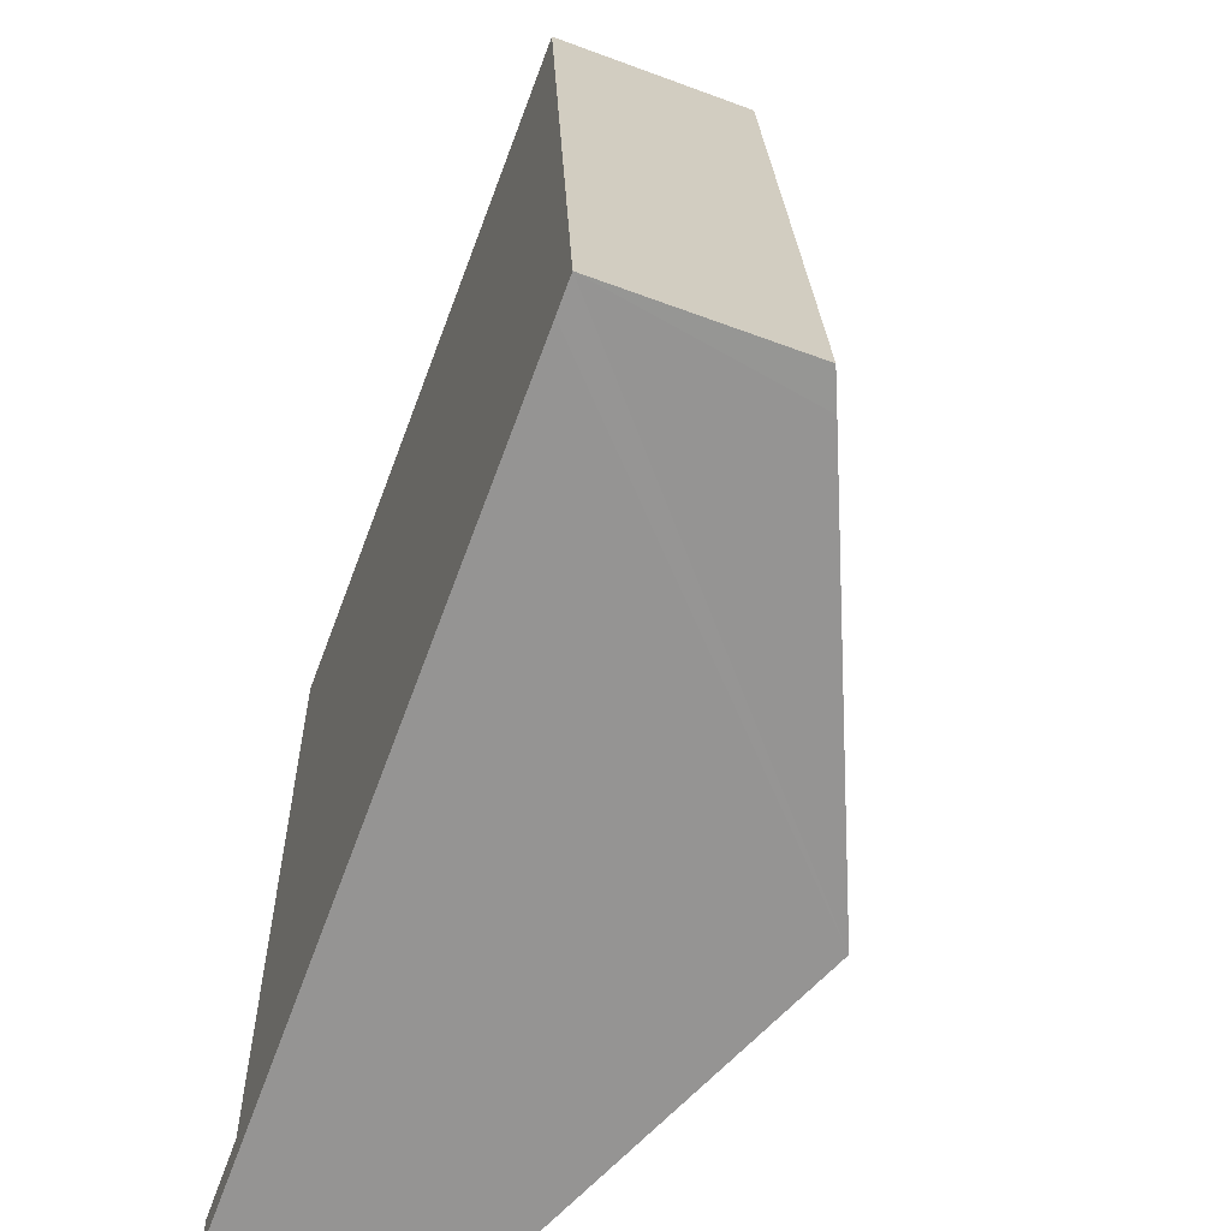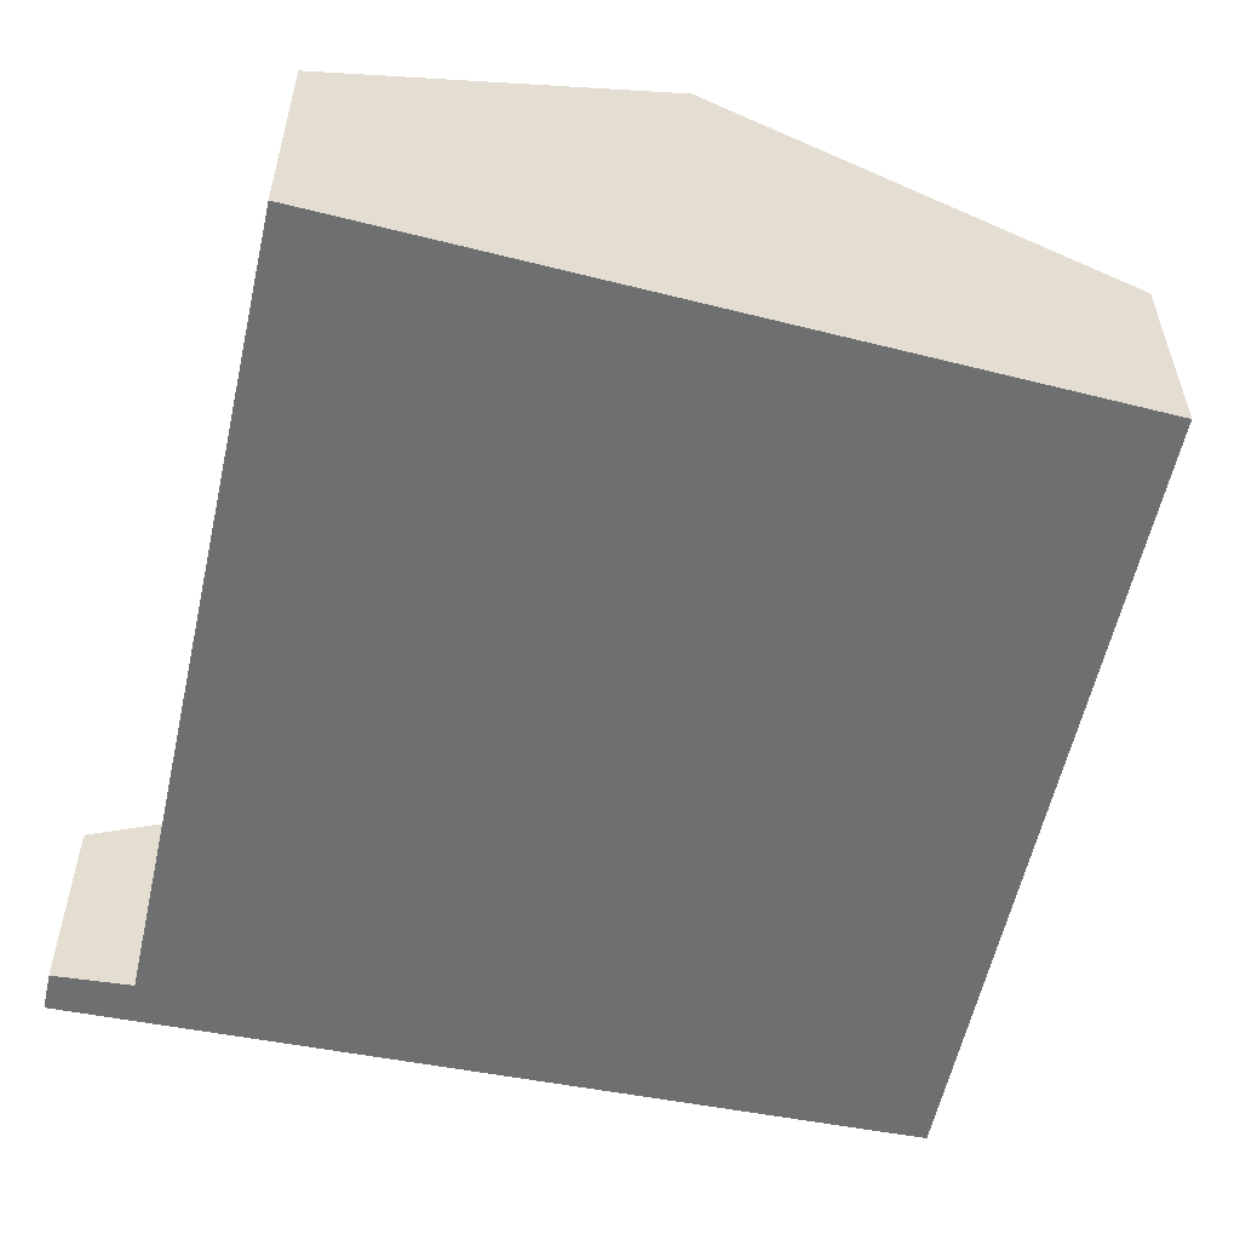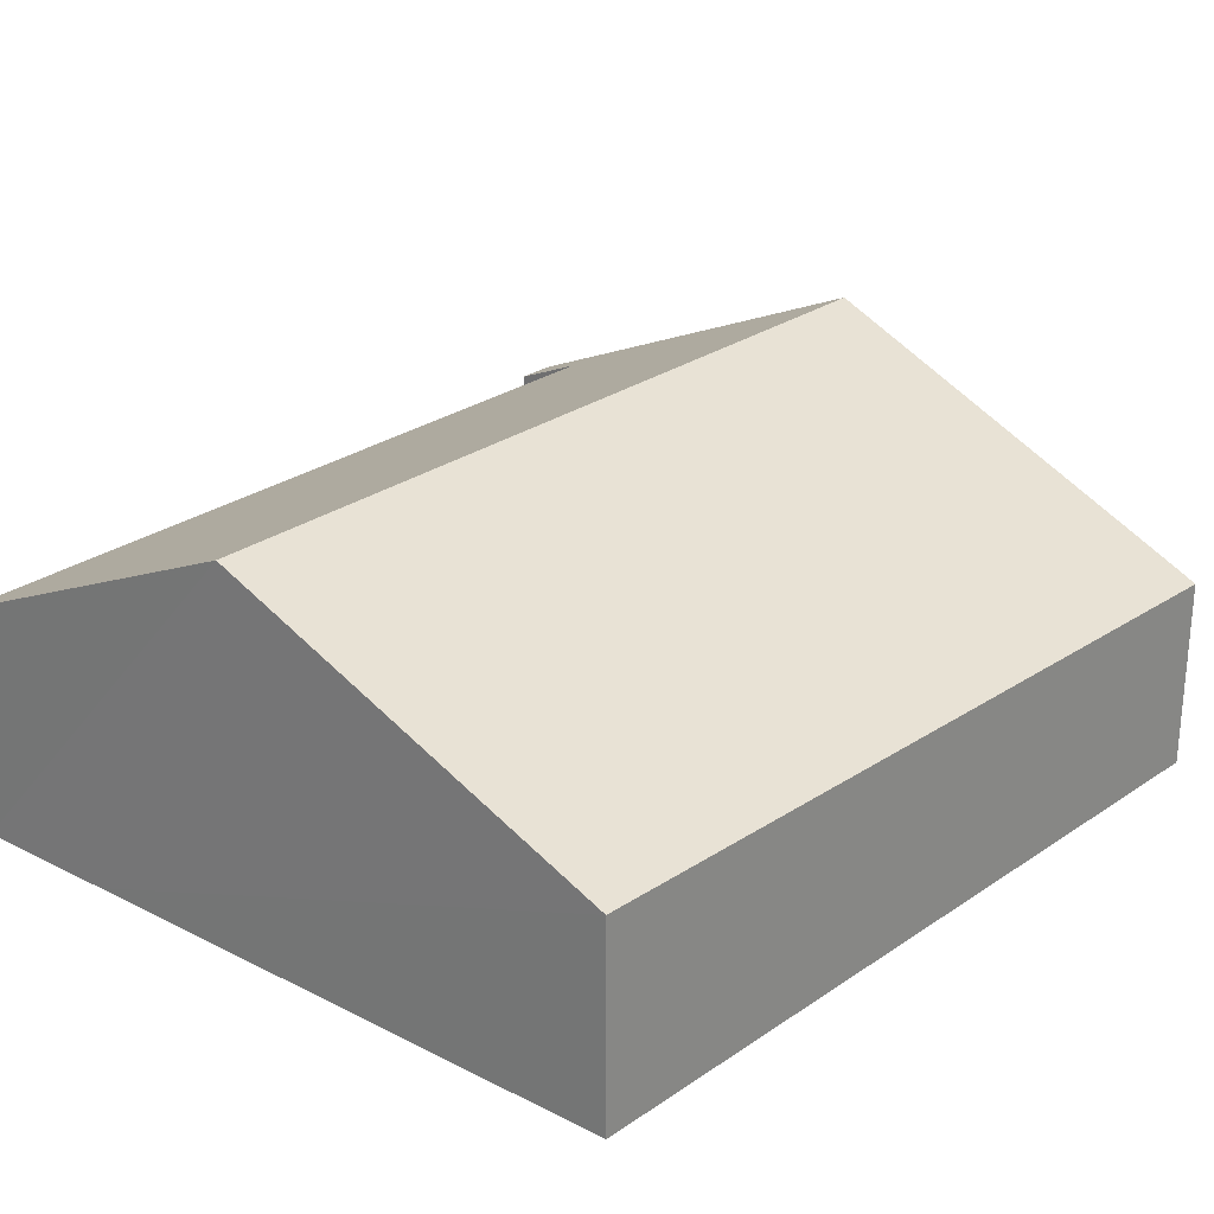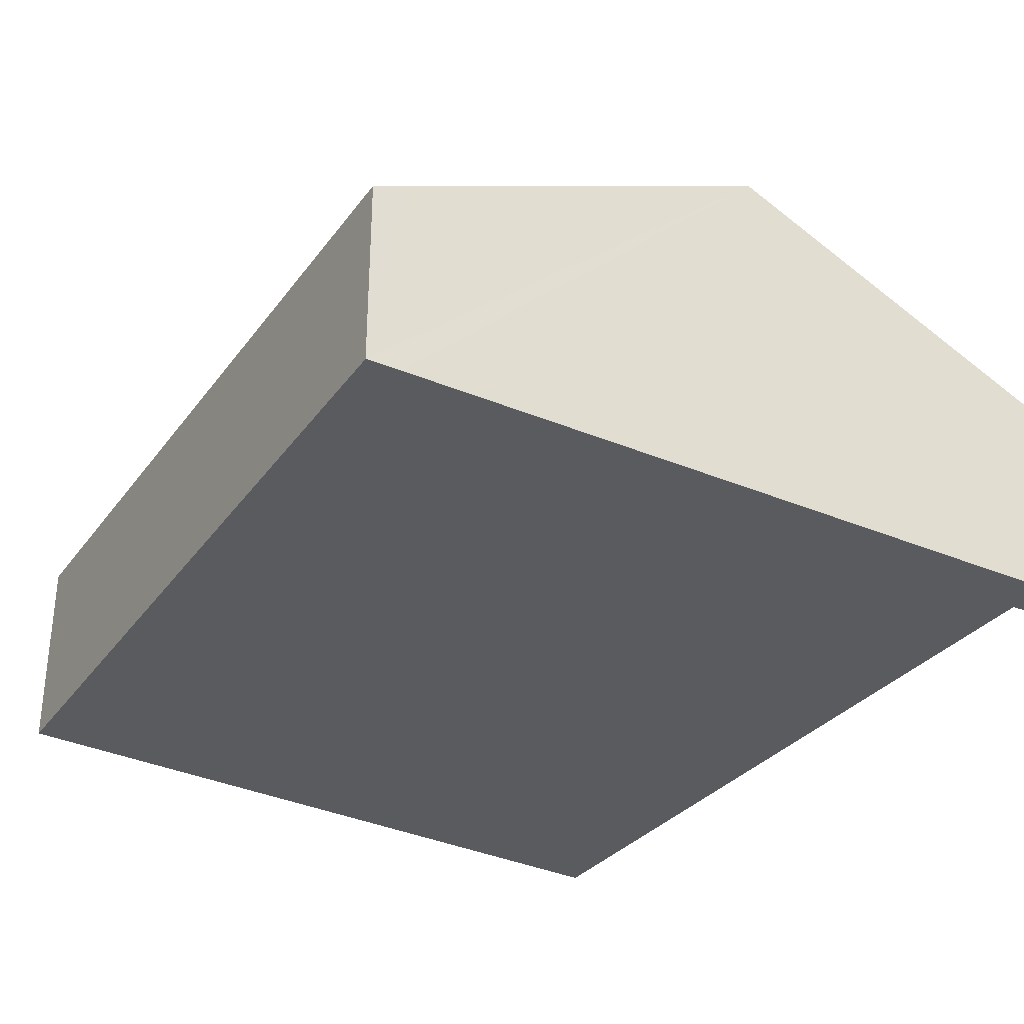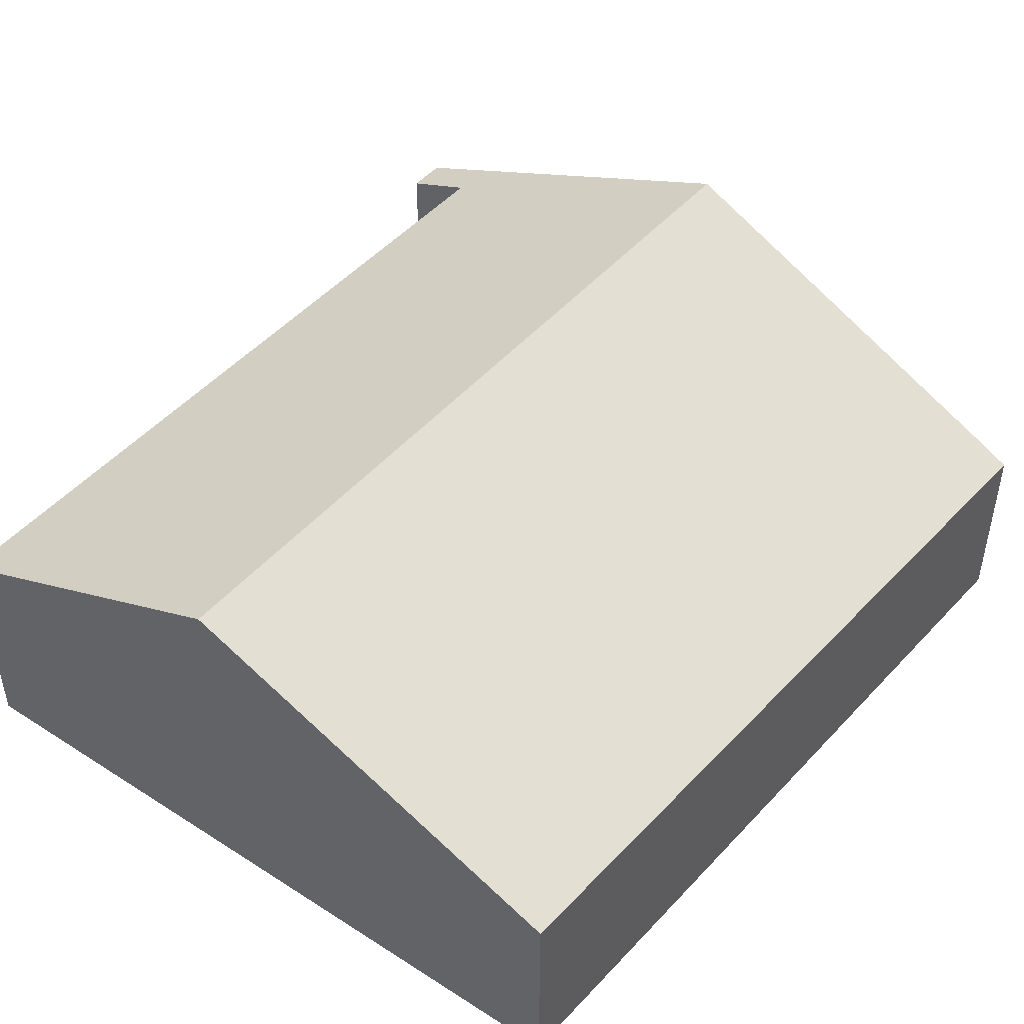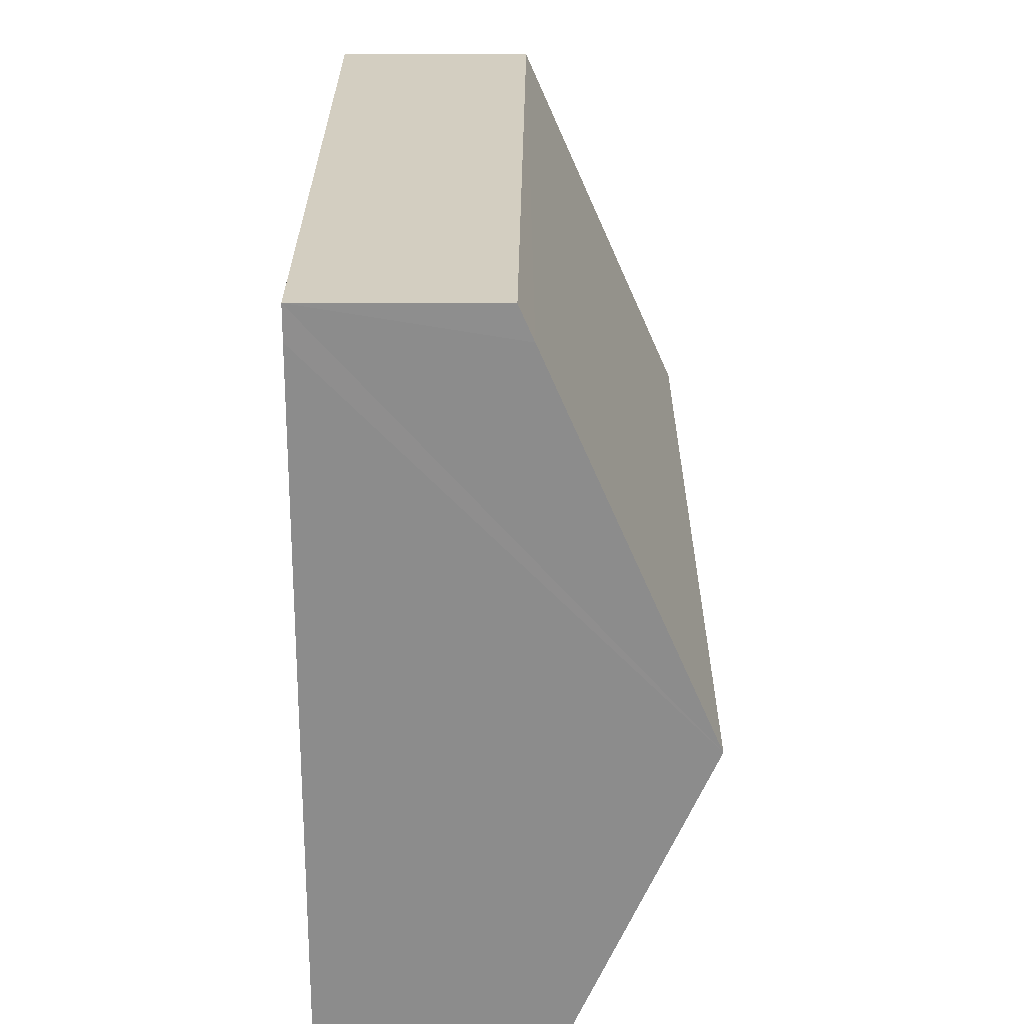
<metadata>
{"format":"obj","ext":"obj","renderer":"f3d","projection":"perspective","resolution":1024,"background":"white","views":[{"elev":-61.9,"azim":69.4,"up":"+Z"},{"elev":-54.5,"azim":-17.1,"up":"+Y"},{"elev":25.8,"azim":36.8,"up":"+Y"},{"elev":-32.3,"azim":144.1,"up":"+Y"},{"elev":46.4,"azim":34.0,"up":"+Y"},{"elev":-58.9,"azim":89.9,"up":"+Z"}]}
</metadata>
<code>
v  5.138 1.322 0.218
v  4.798 1.302 5.422
v  5.355 1.227 0.241
v  2.251 2.407 5.327
v  2.647 2.407 -0.016
v  0.018 1.262 -0.262
v  0 1.263 7.734e-17
v  0.492 1.478 0.068
v  0.437 1.478 0.817
v  0.141 1.479 4.836
v  0.115 1.479 5.2
v  0.111 1.479 5.248
v  1.077 1.898 5.284
v  0.111 -3.213e-16 5.248
v  1.077 -3.236e-16 5.284
v  2.251 -3.262e-16 5.327
v  4.798 -3.32e-16 5.422
v  0.492 -4.164e-18 0.068
v  0 0 0
v  5.355 -1.476e-17 0.241
v  5.138 -1.335e-17 0.218
v  2.647 9.797e-19 -0.016
v  0.018 1.604e-17 -0.262
v  0.437 -5.003e-17 0.817
v  0.141 -2.961e-16 4.836
v  0.115 -3.184e-16 5.2
g defaultobject
f 1 2 3
f 2 1 4
f 4 1 5
f 6 7 5
f 8 5 7
f 9 5 8
f 10 5 9
f 4 5 10
f 11 4 10
f 12 4 11
f 13 4 12
f 14 13 12
f 13 14 4
f 4 14 15
f 4 15 2
f 2 15 16
f 2 16 17
f 7 18 8
f 18 7 19
f 17 3 2
f 3 17 20
f 20 1 3
f 1 20 5
f 5 20 21
f 5 21 22
f 5 22 6
f 6 22 23
f 6 19 7
f 19 6 23
f 18 9 8
f 9 18 24
f 9 24 10
f 10 24 25
f 10 25 11
f 11 25 12
f 12 25 26
f 12 26 14
f 22 19 23
f 19 22 21
f 19 21 20
f 19 20 18
f 18 20 17
f 18 17 24
f 24 17 25
f 25 17 26
f 26 17 16
f 26 16 15
f 26 15 14

</code>
